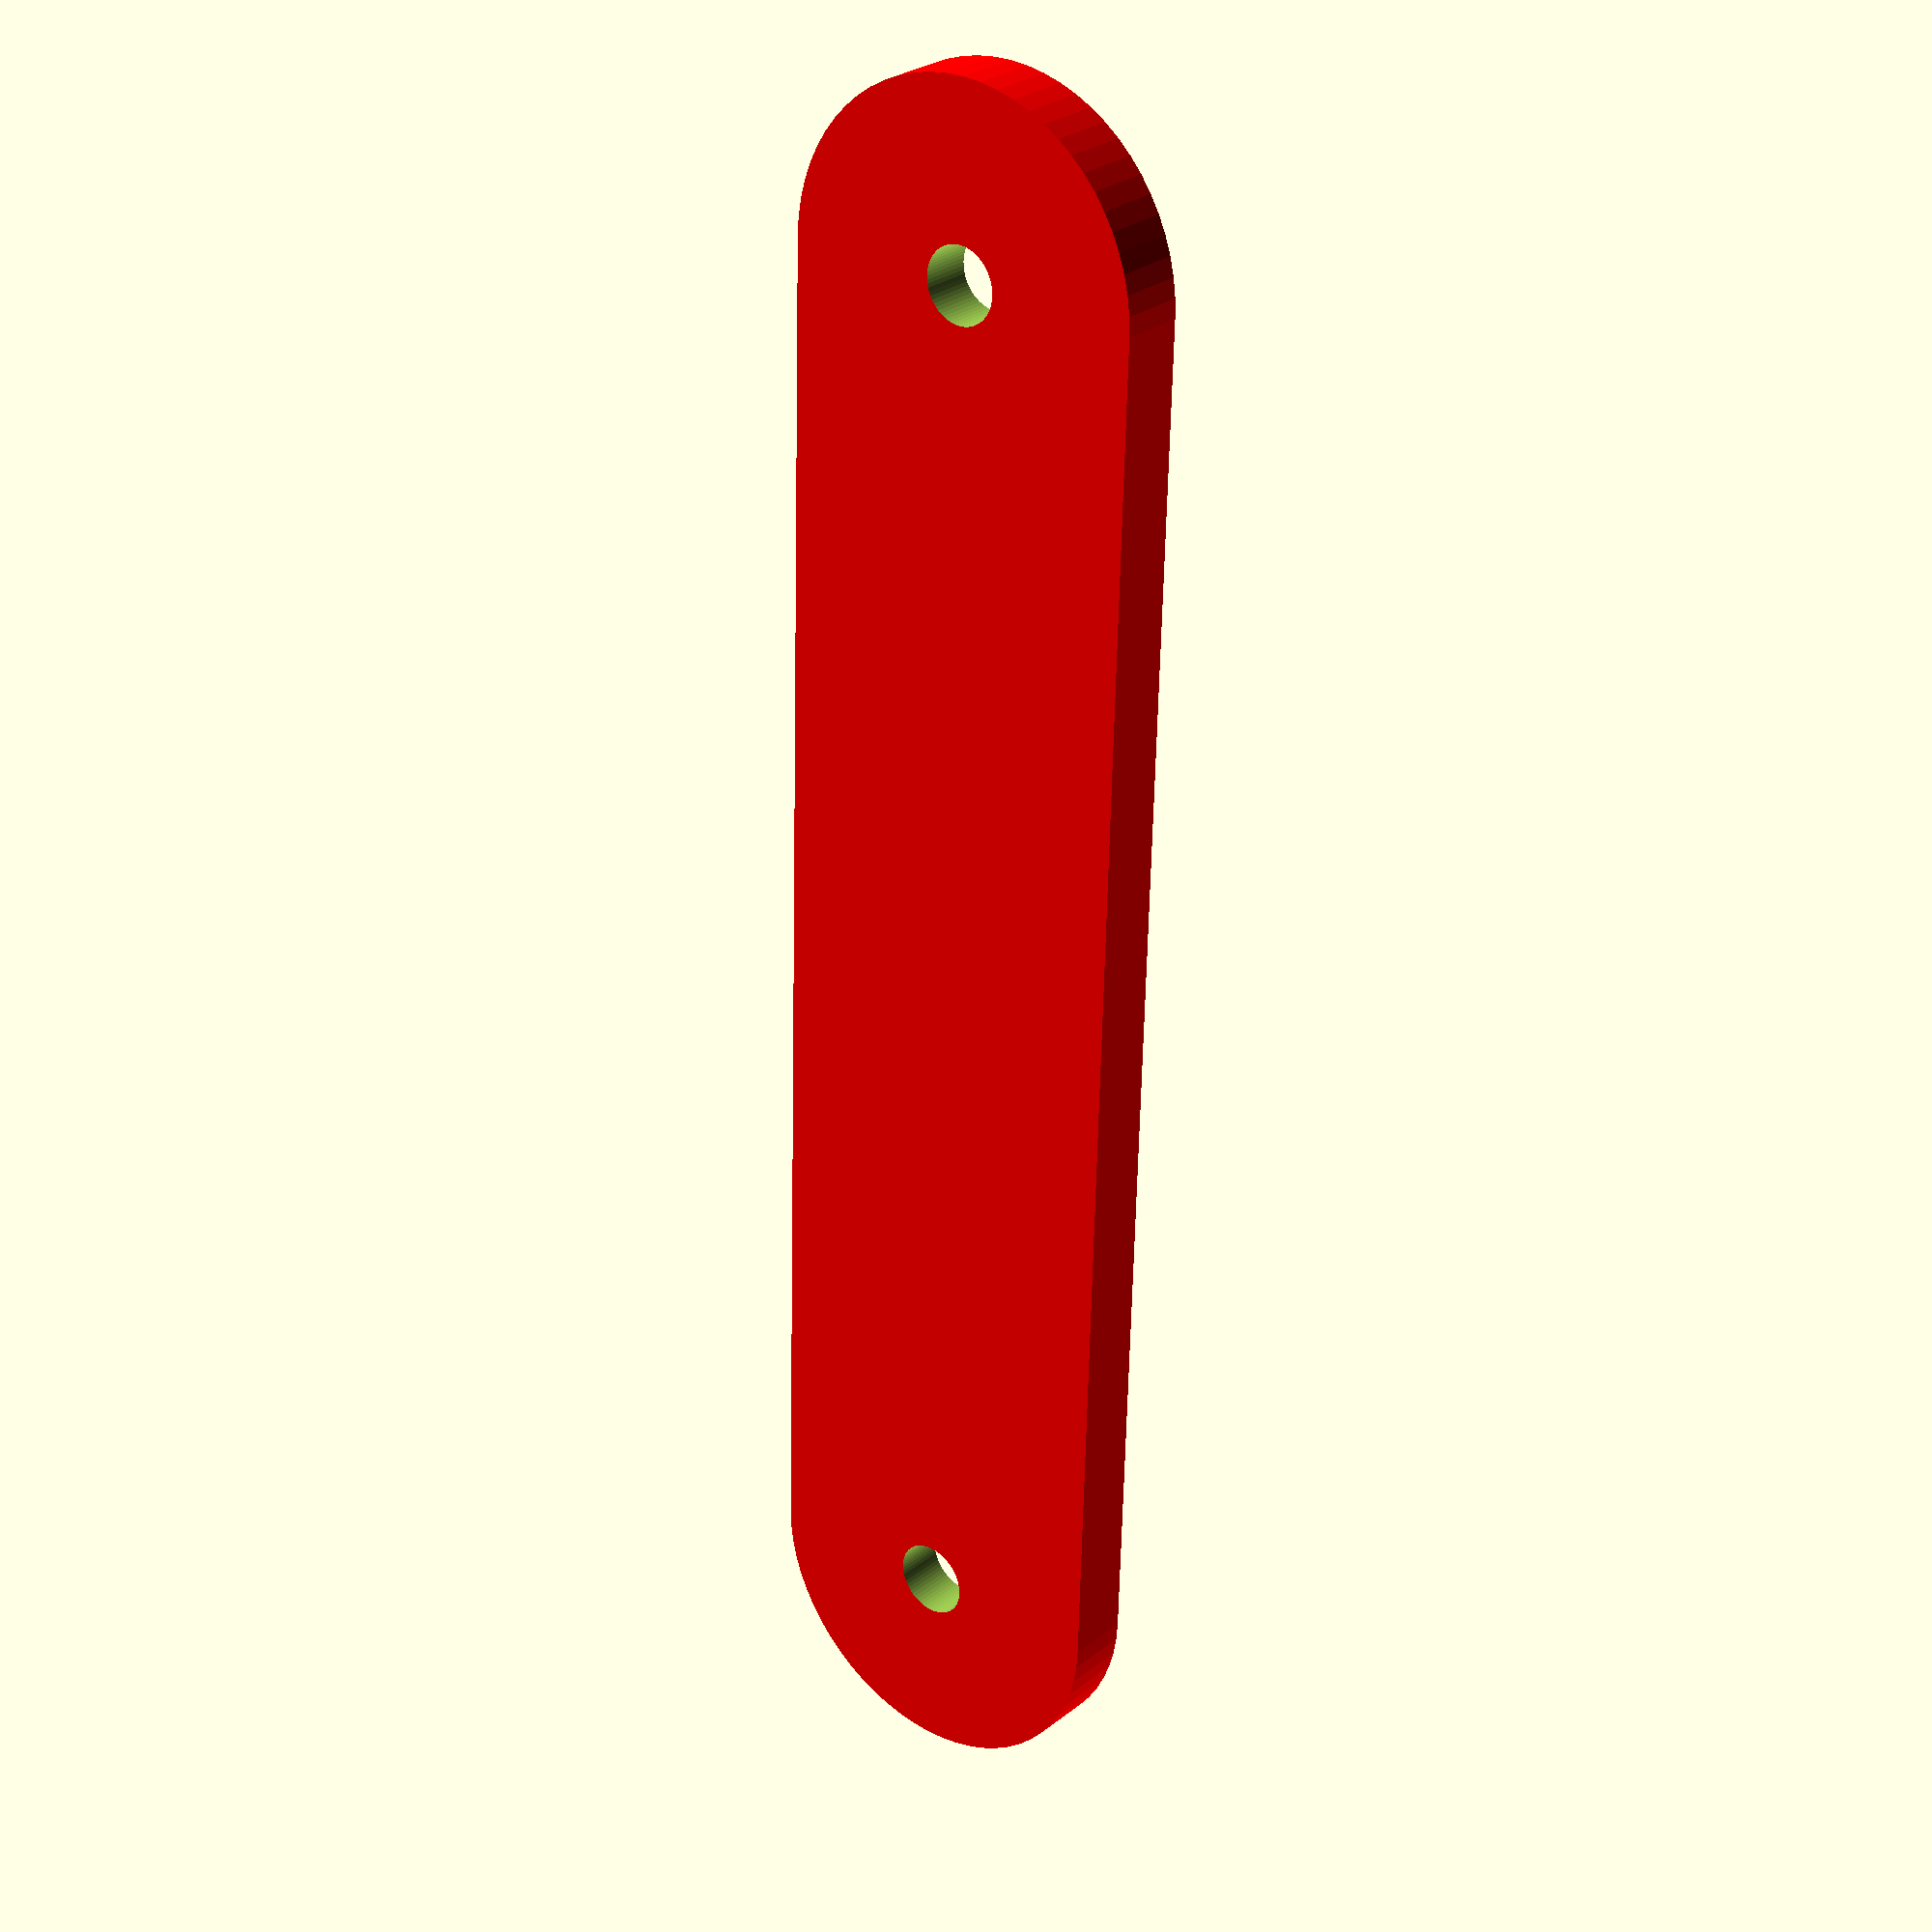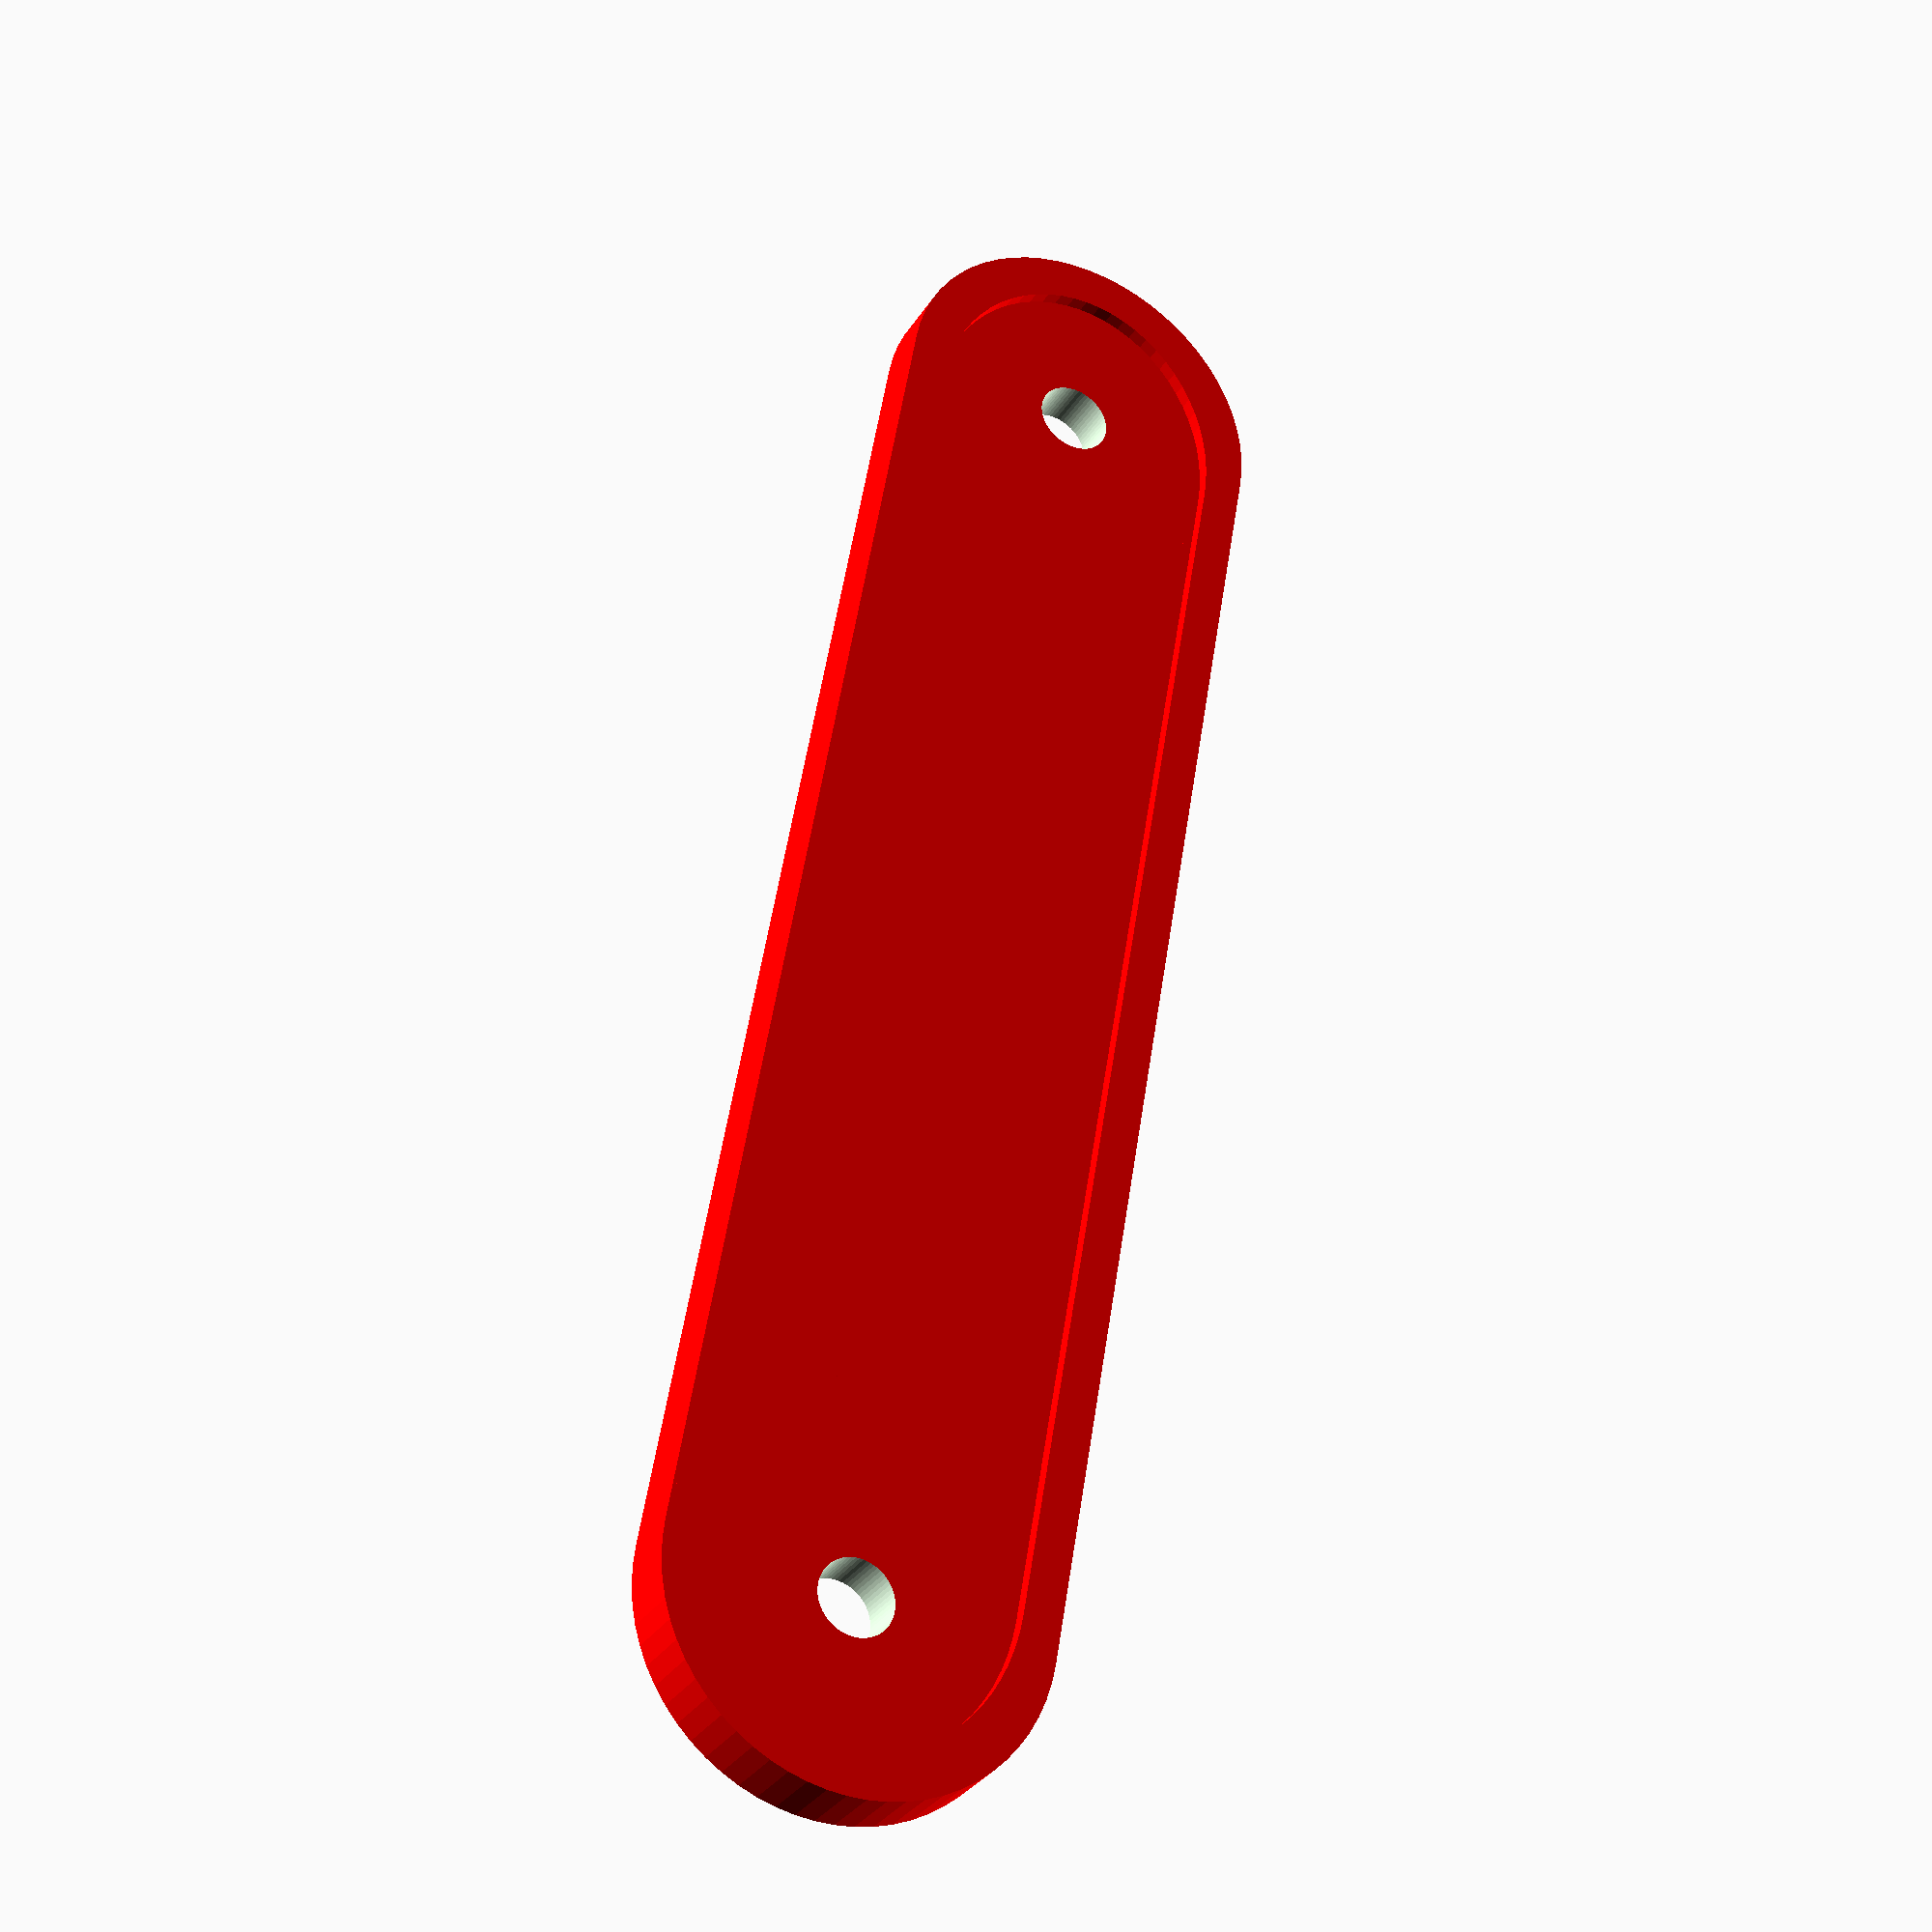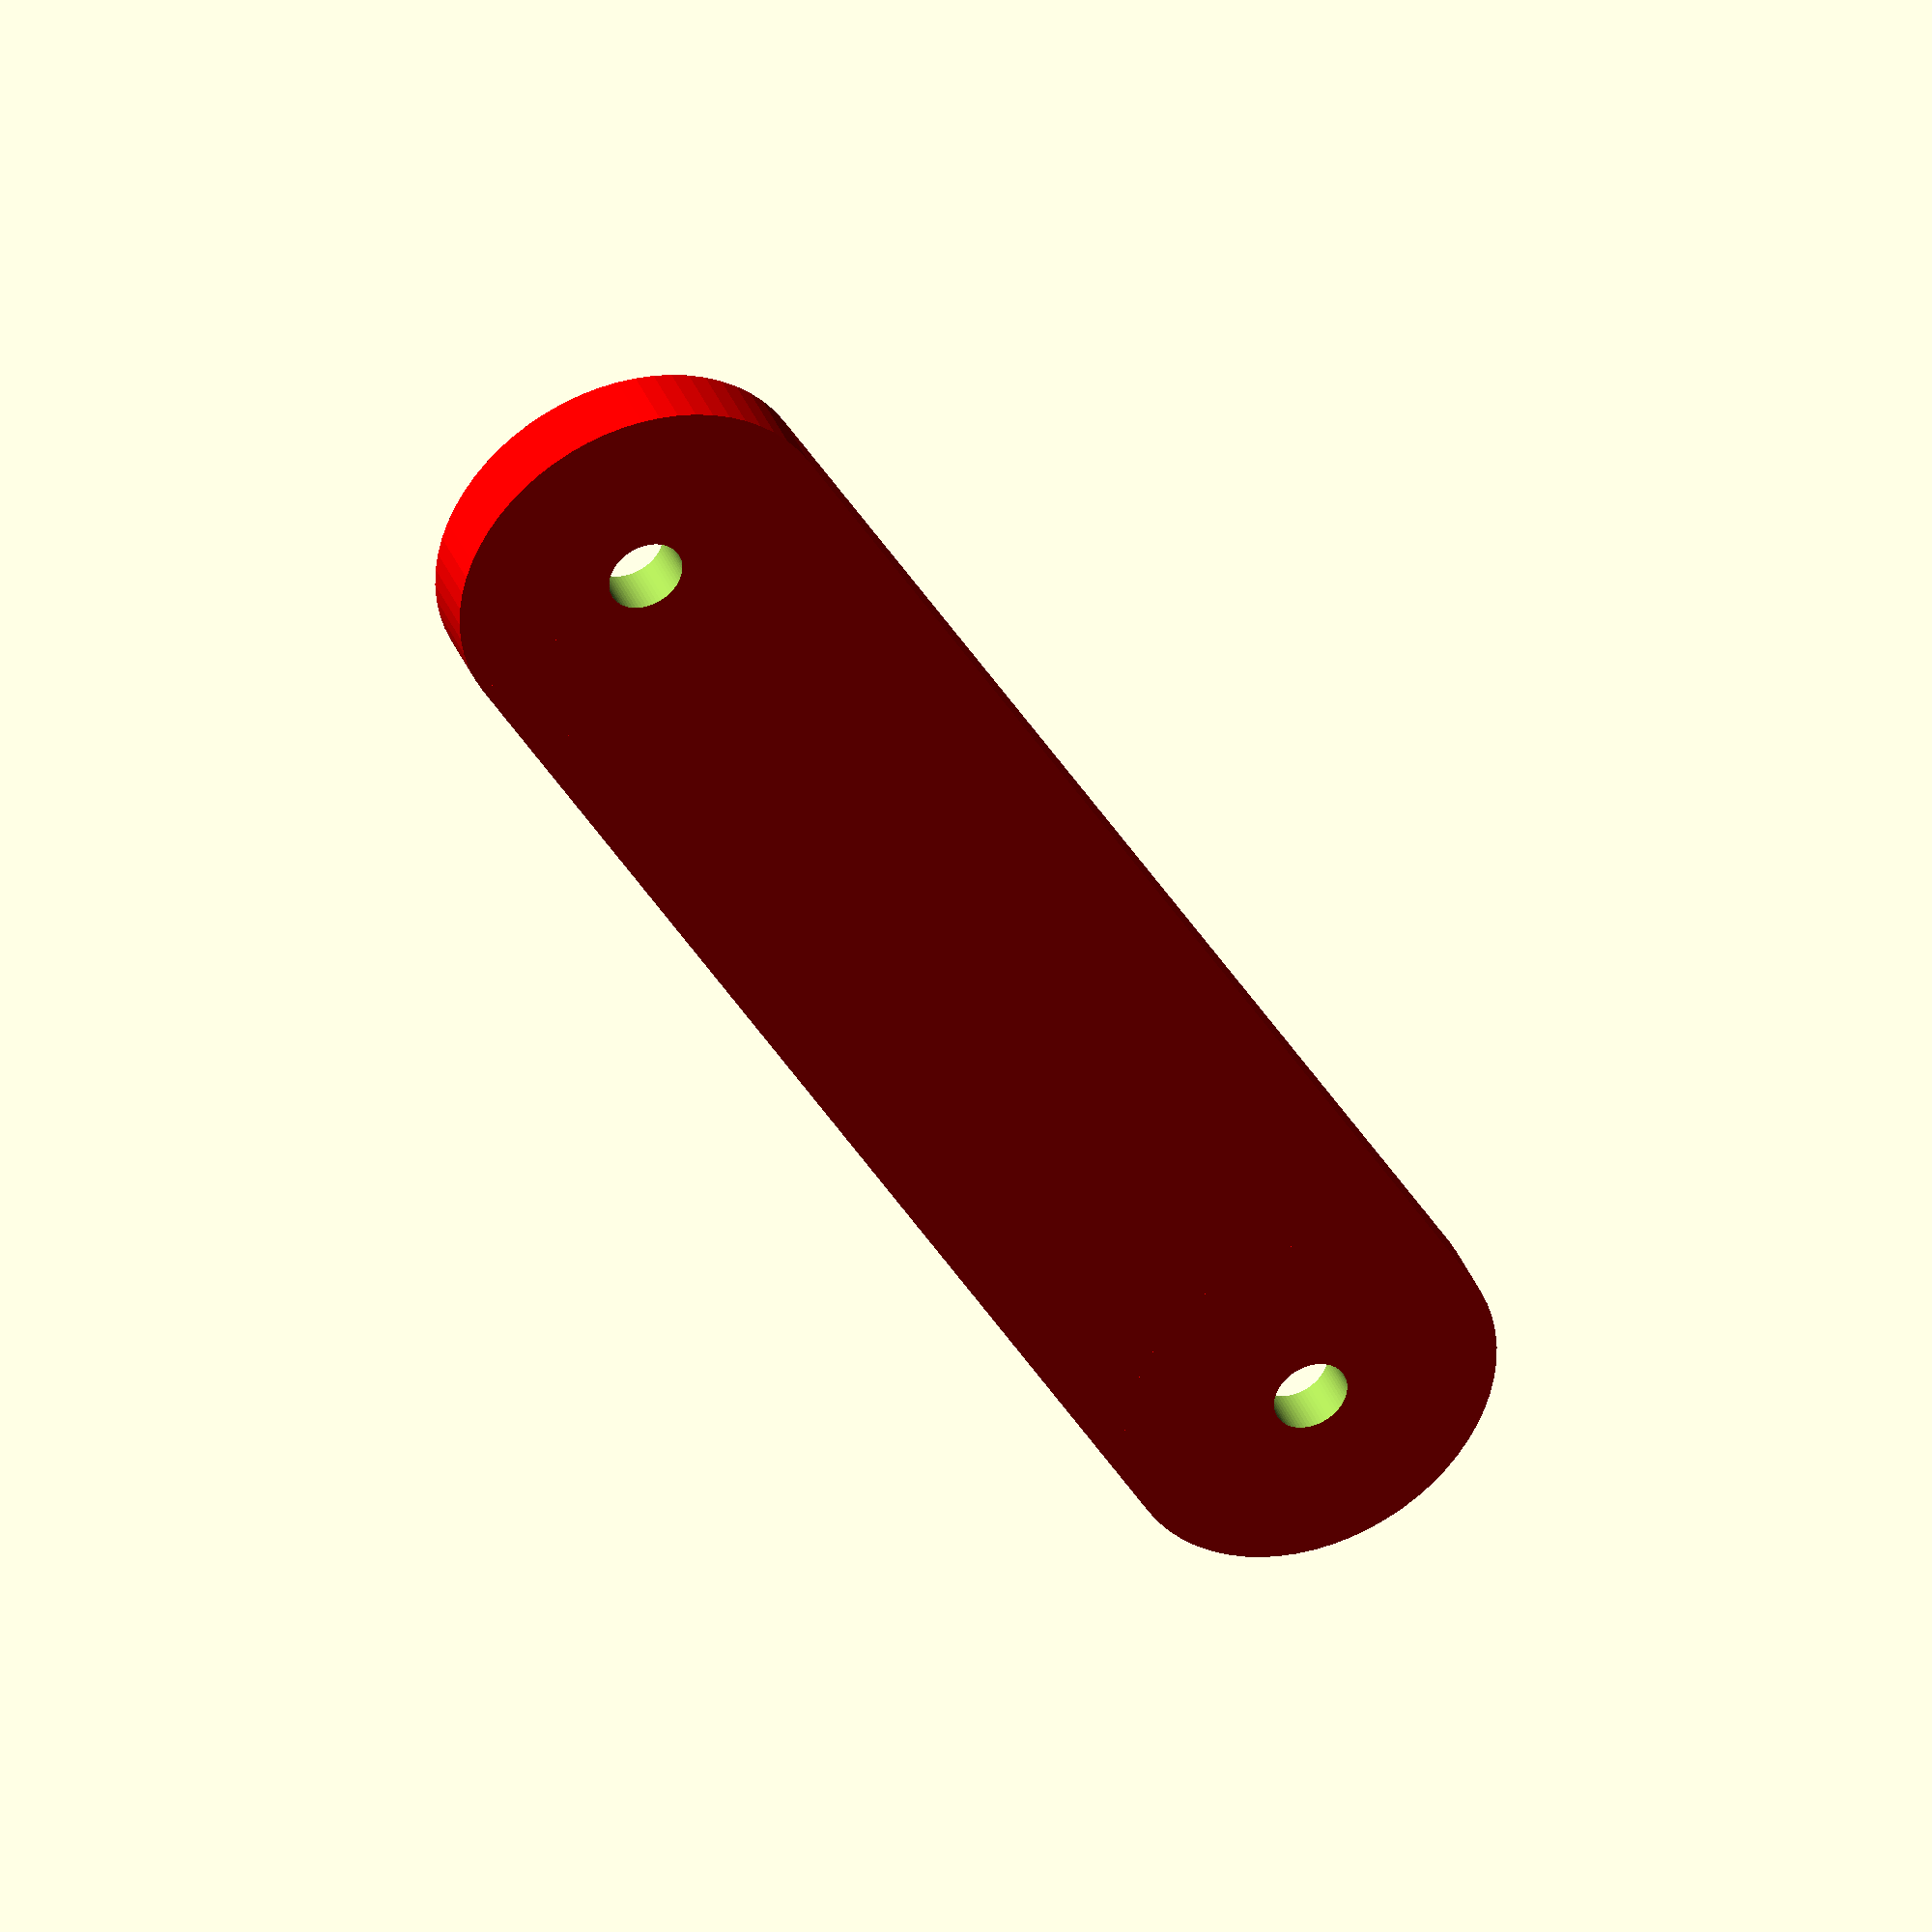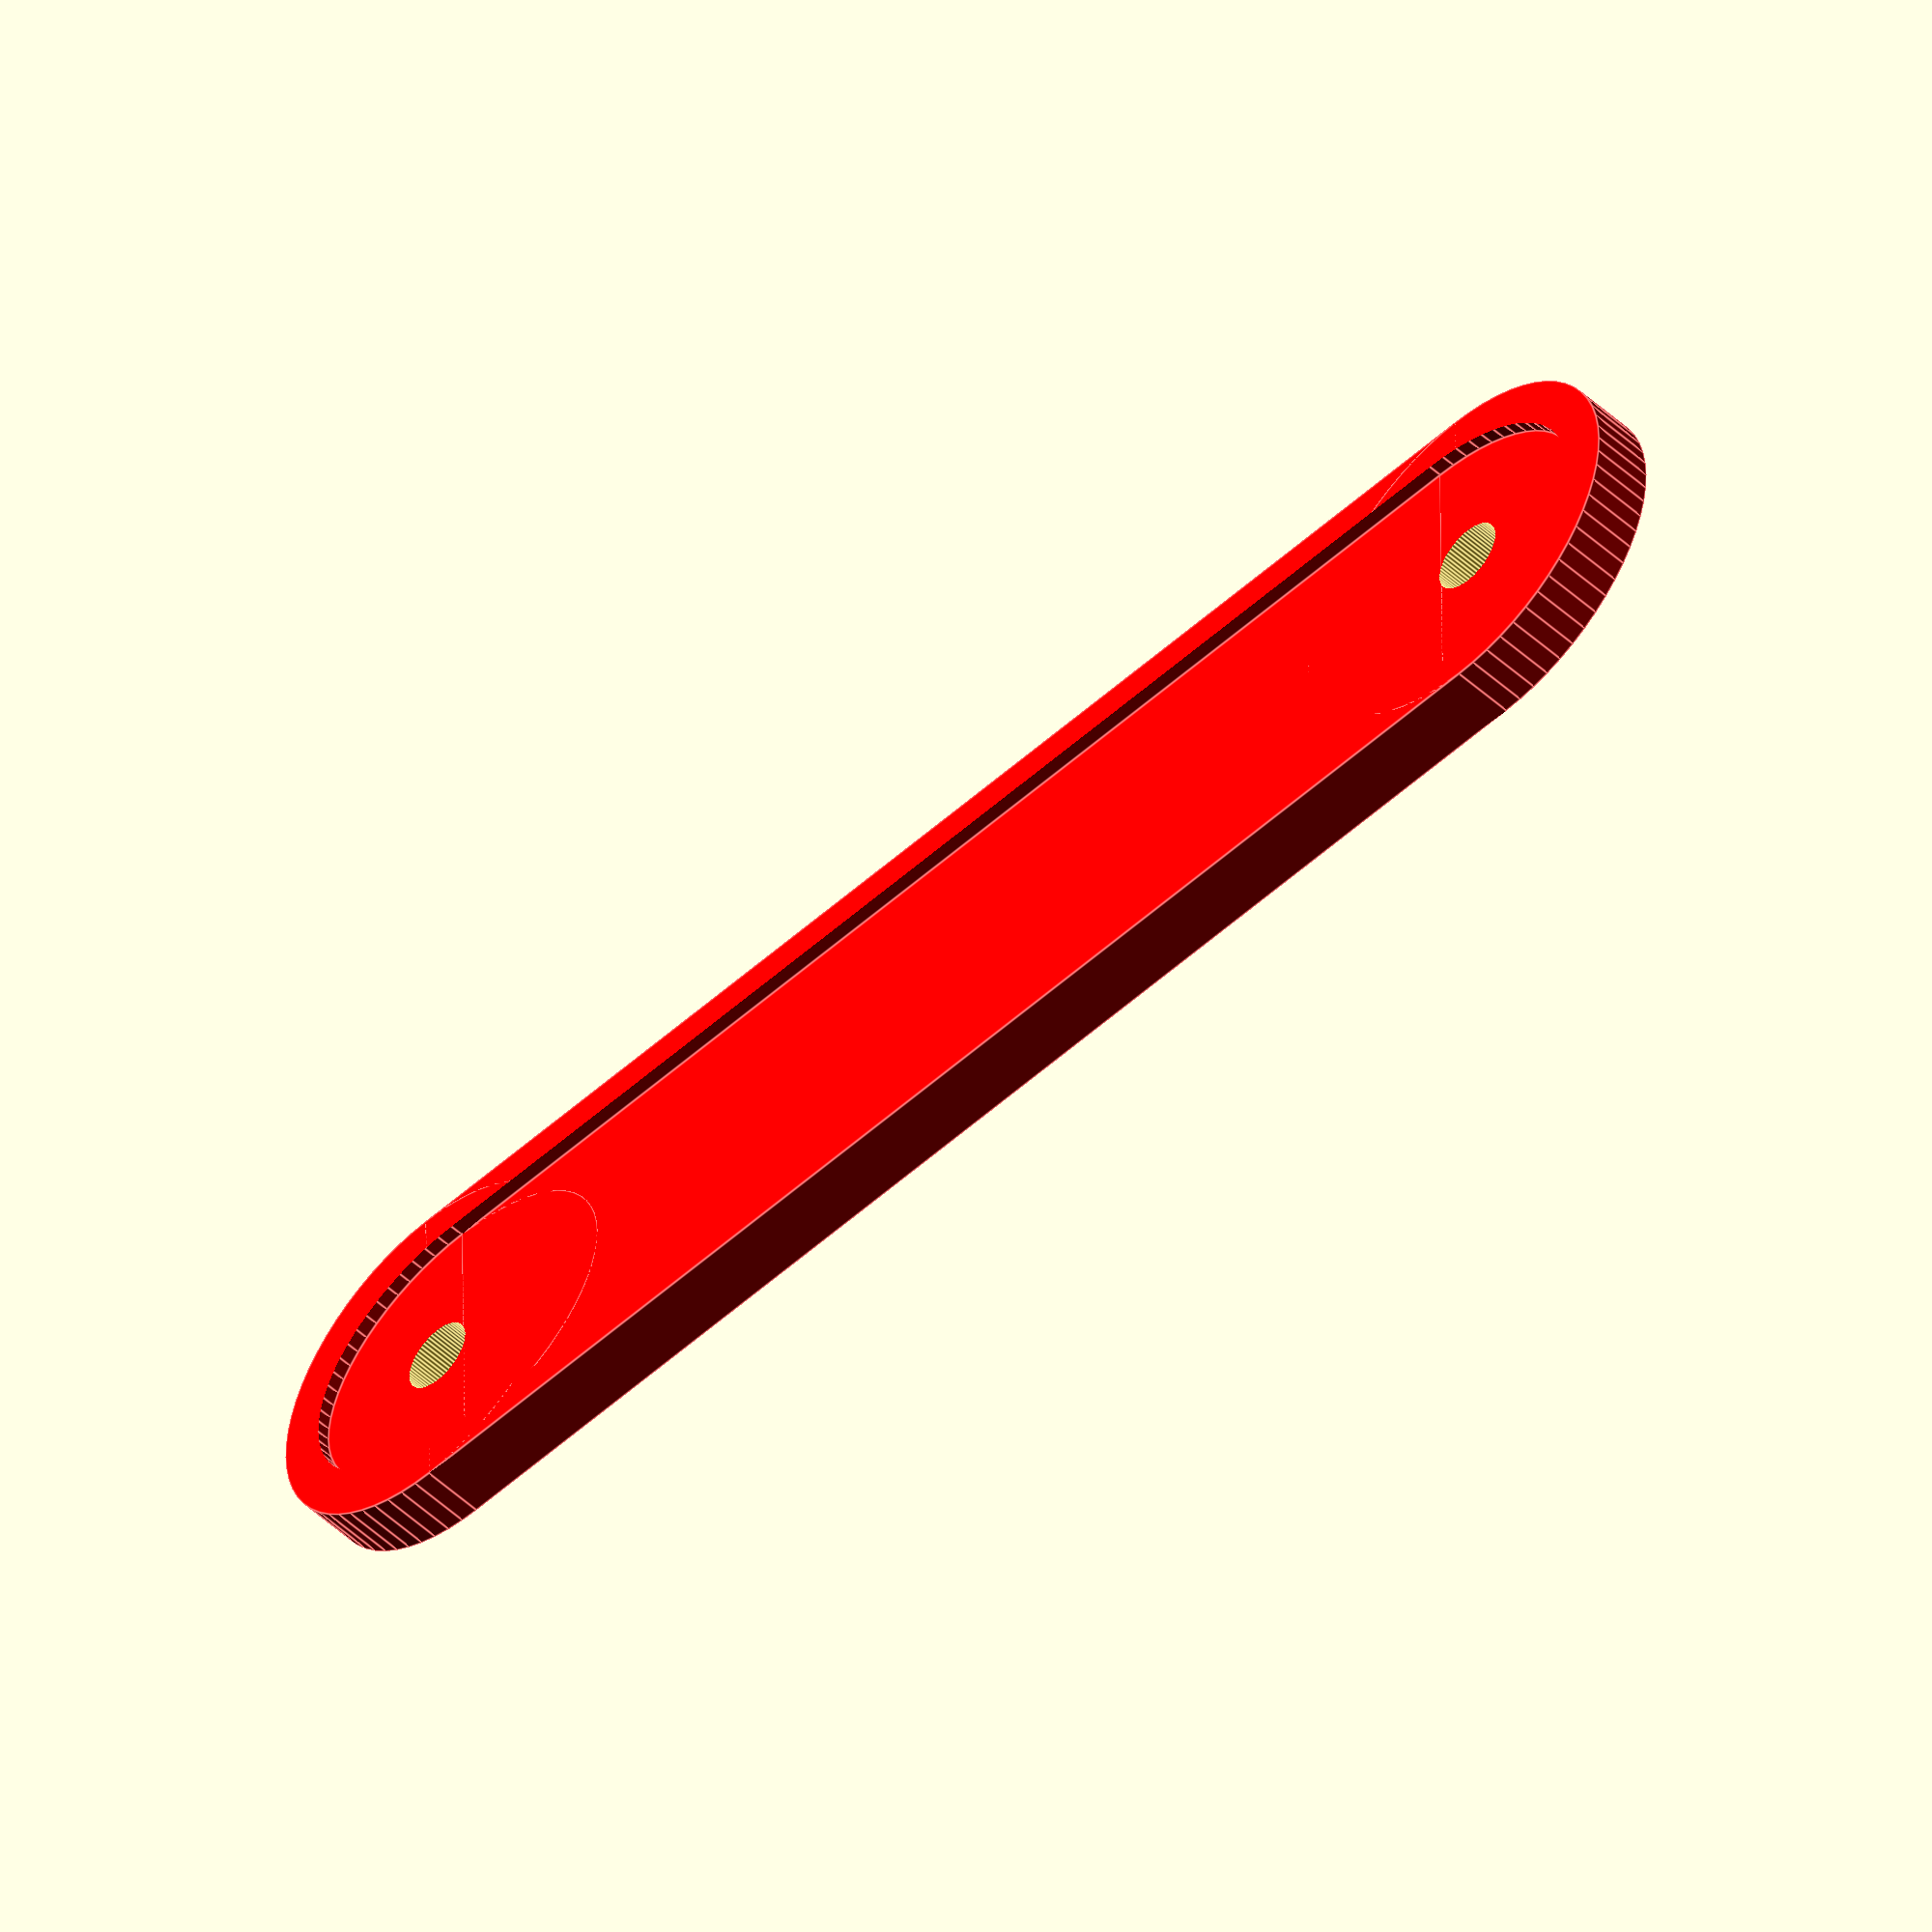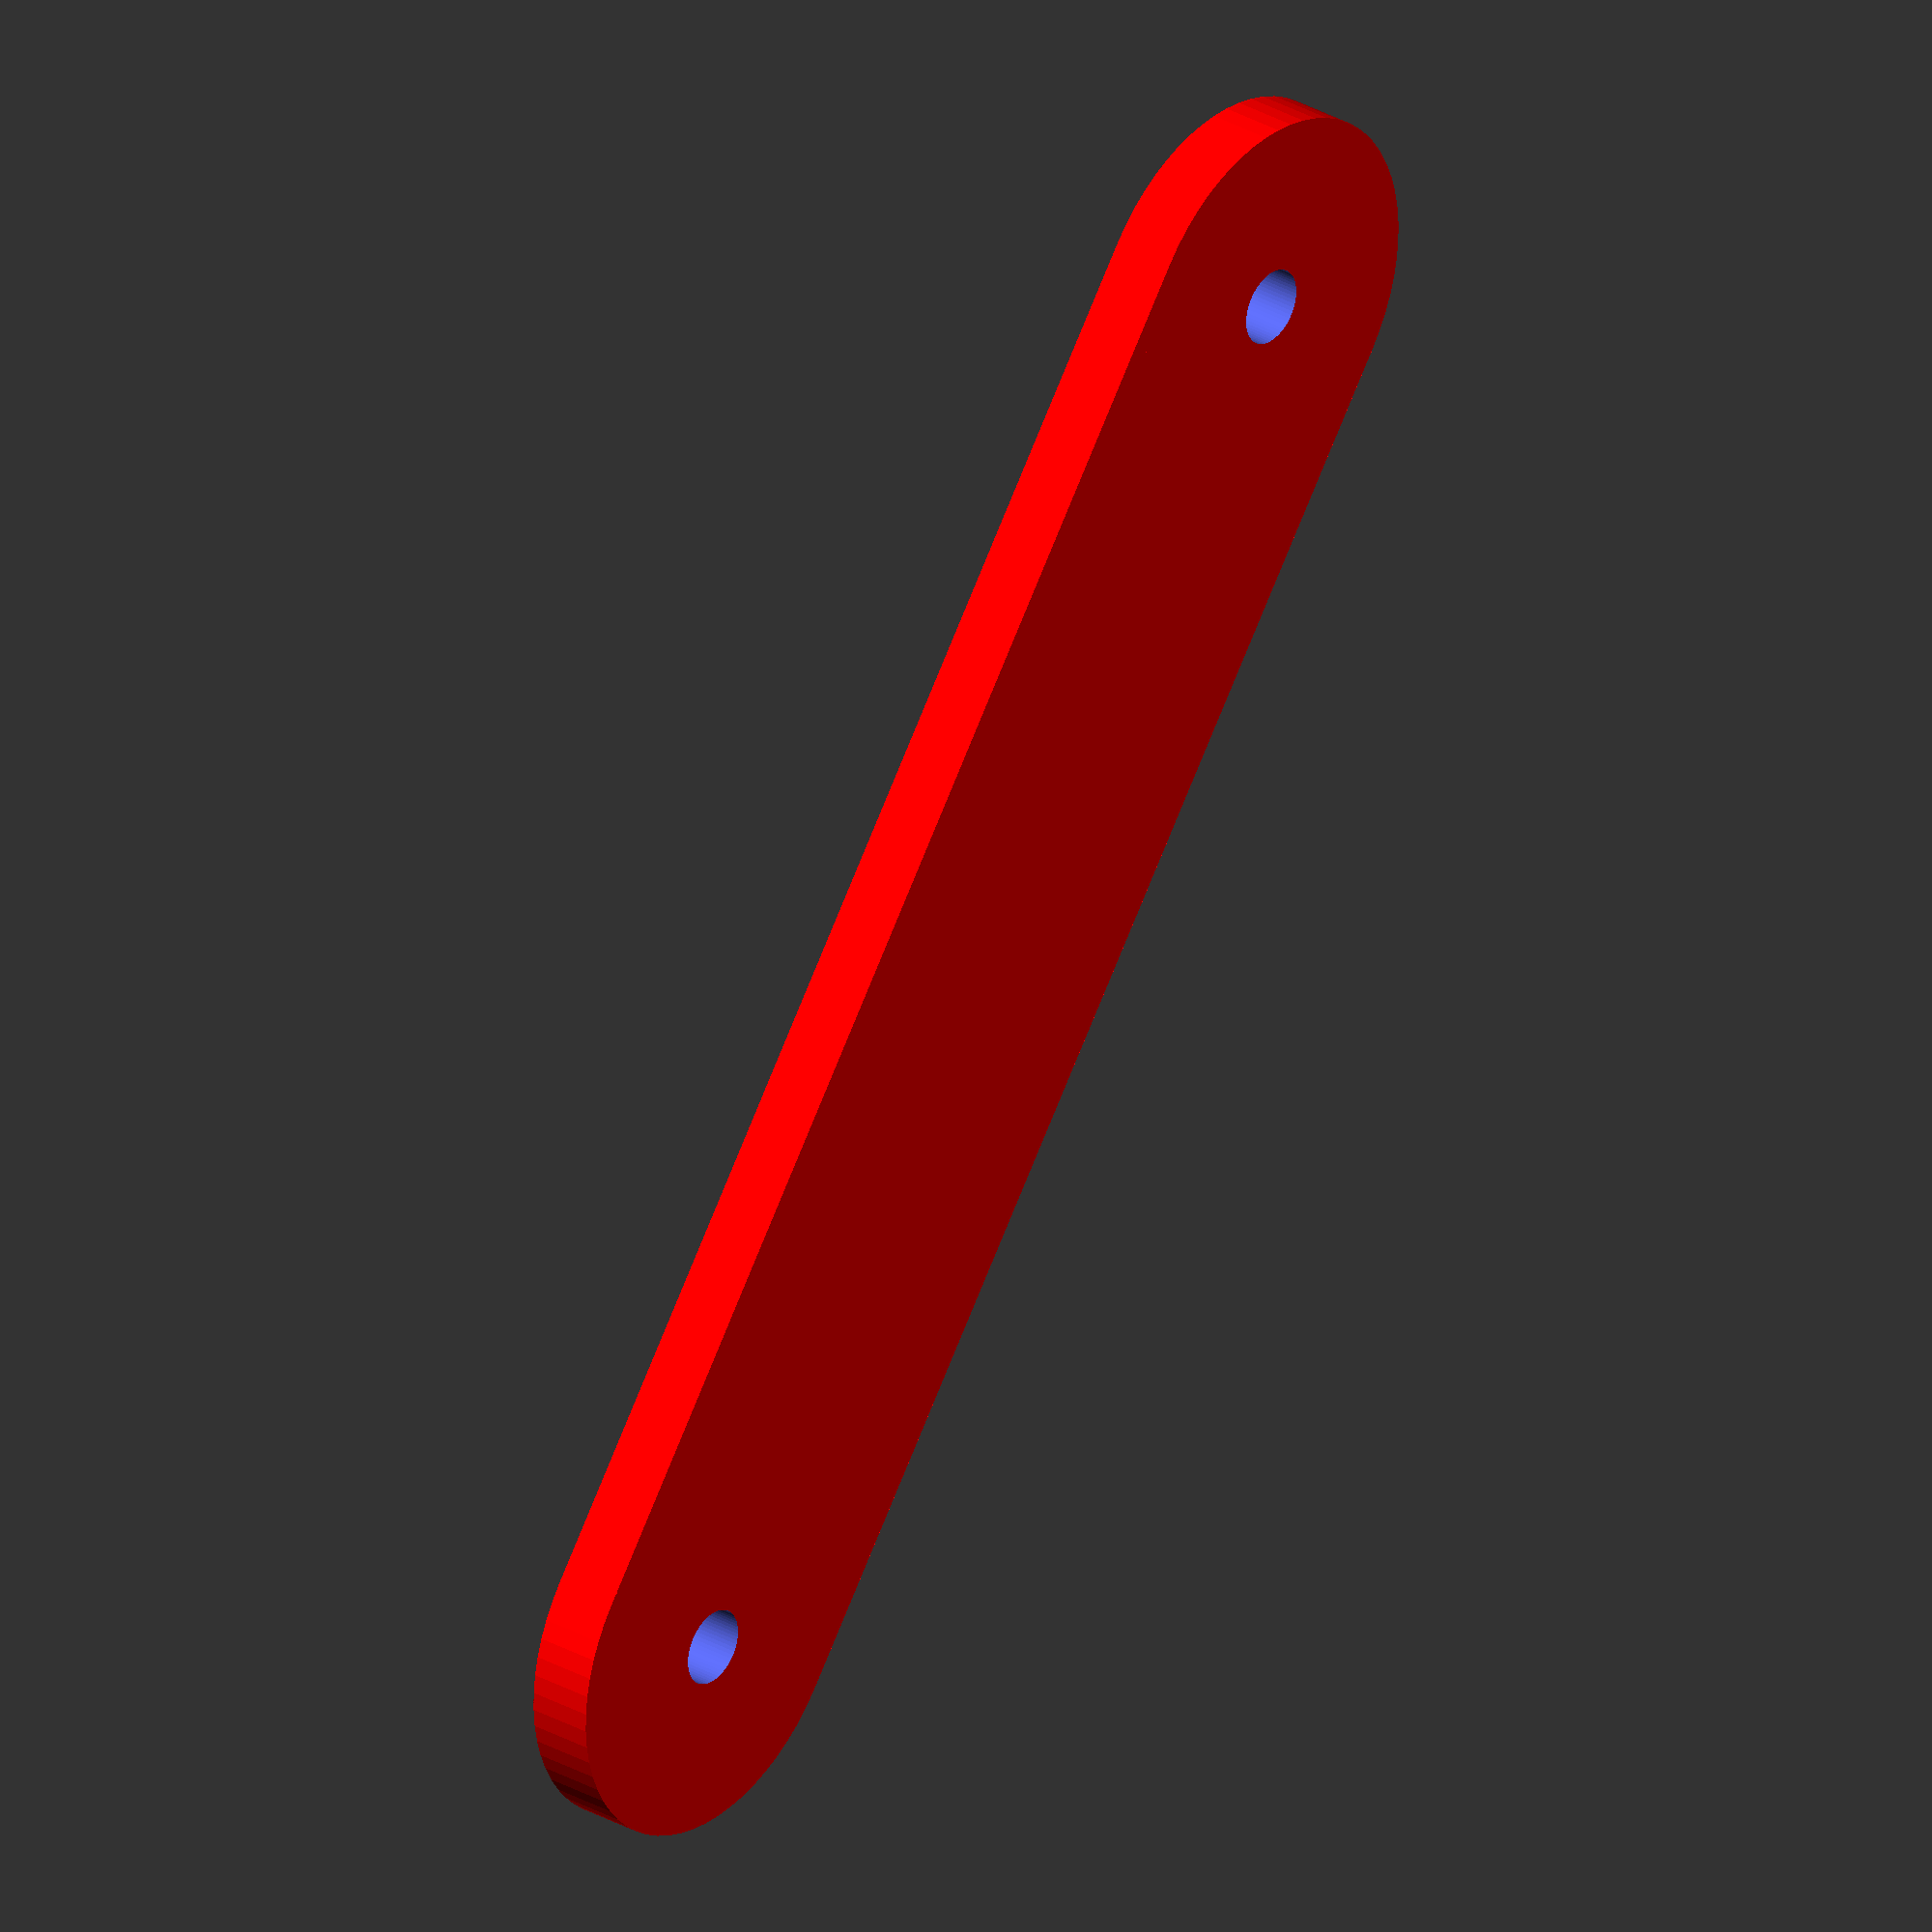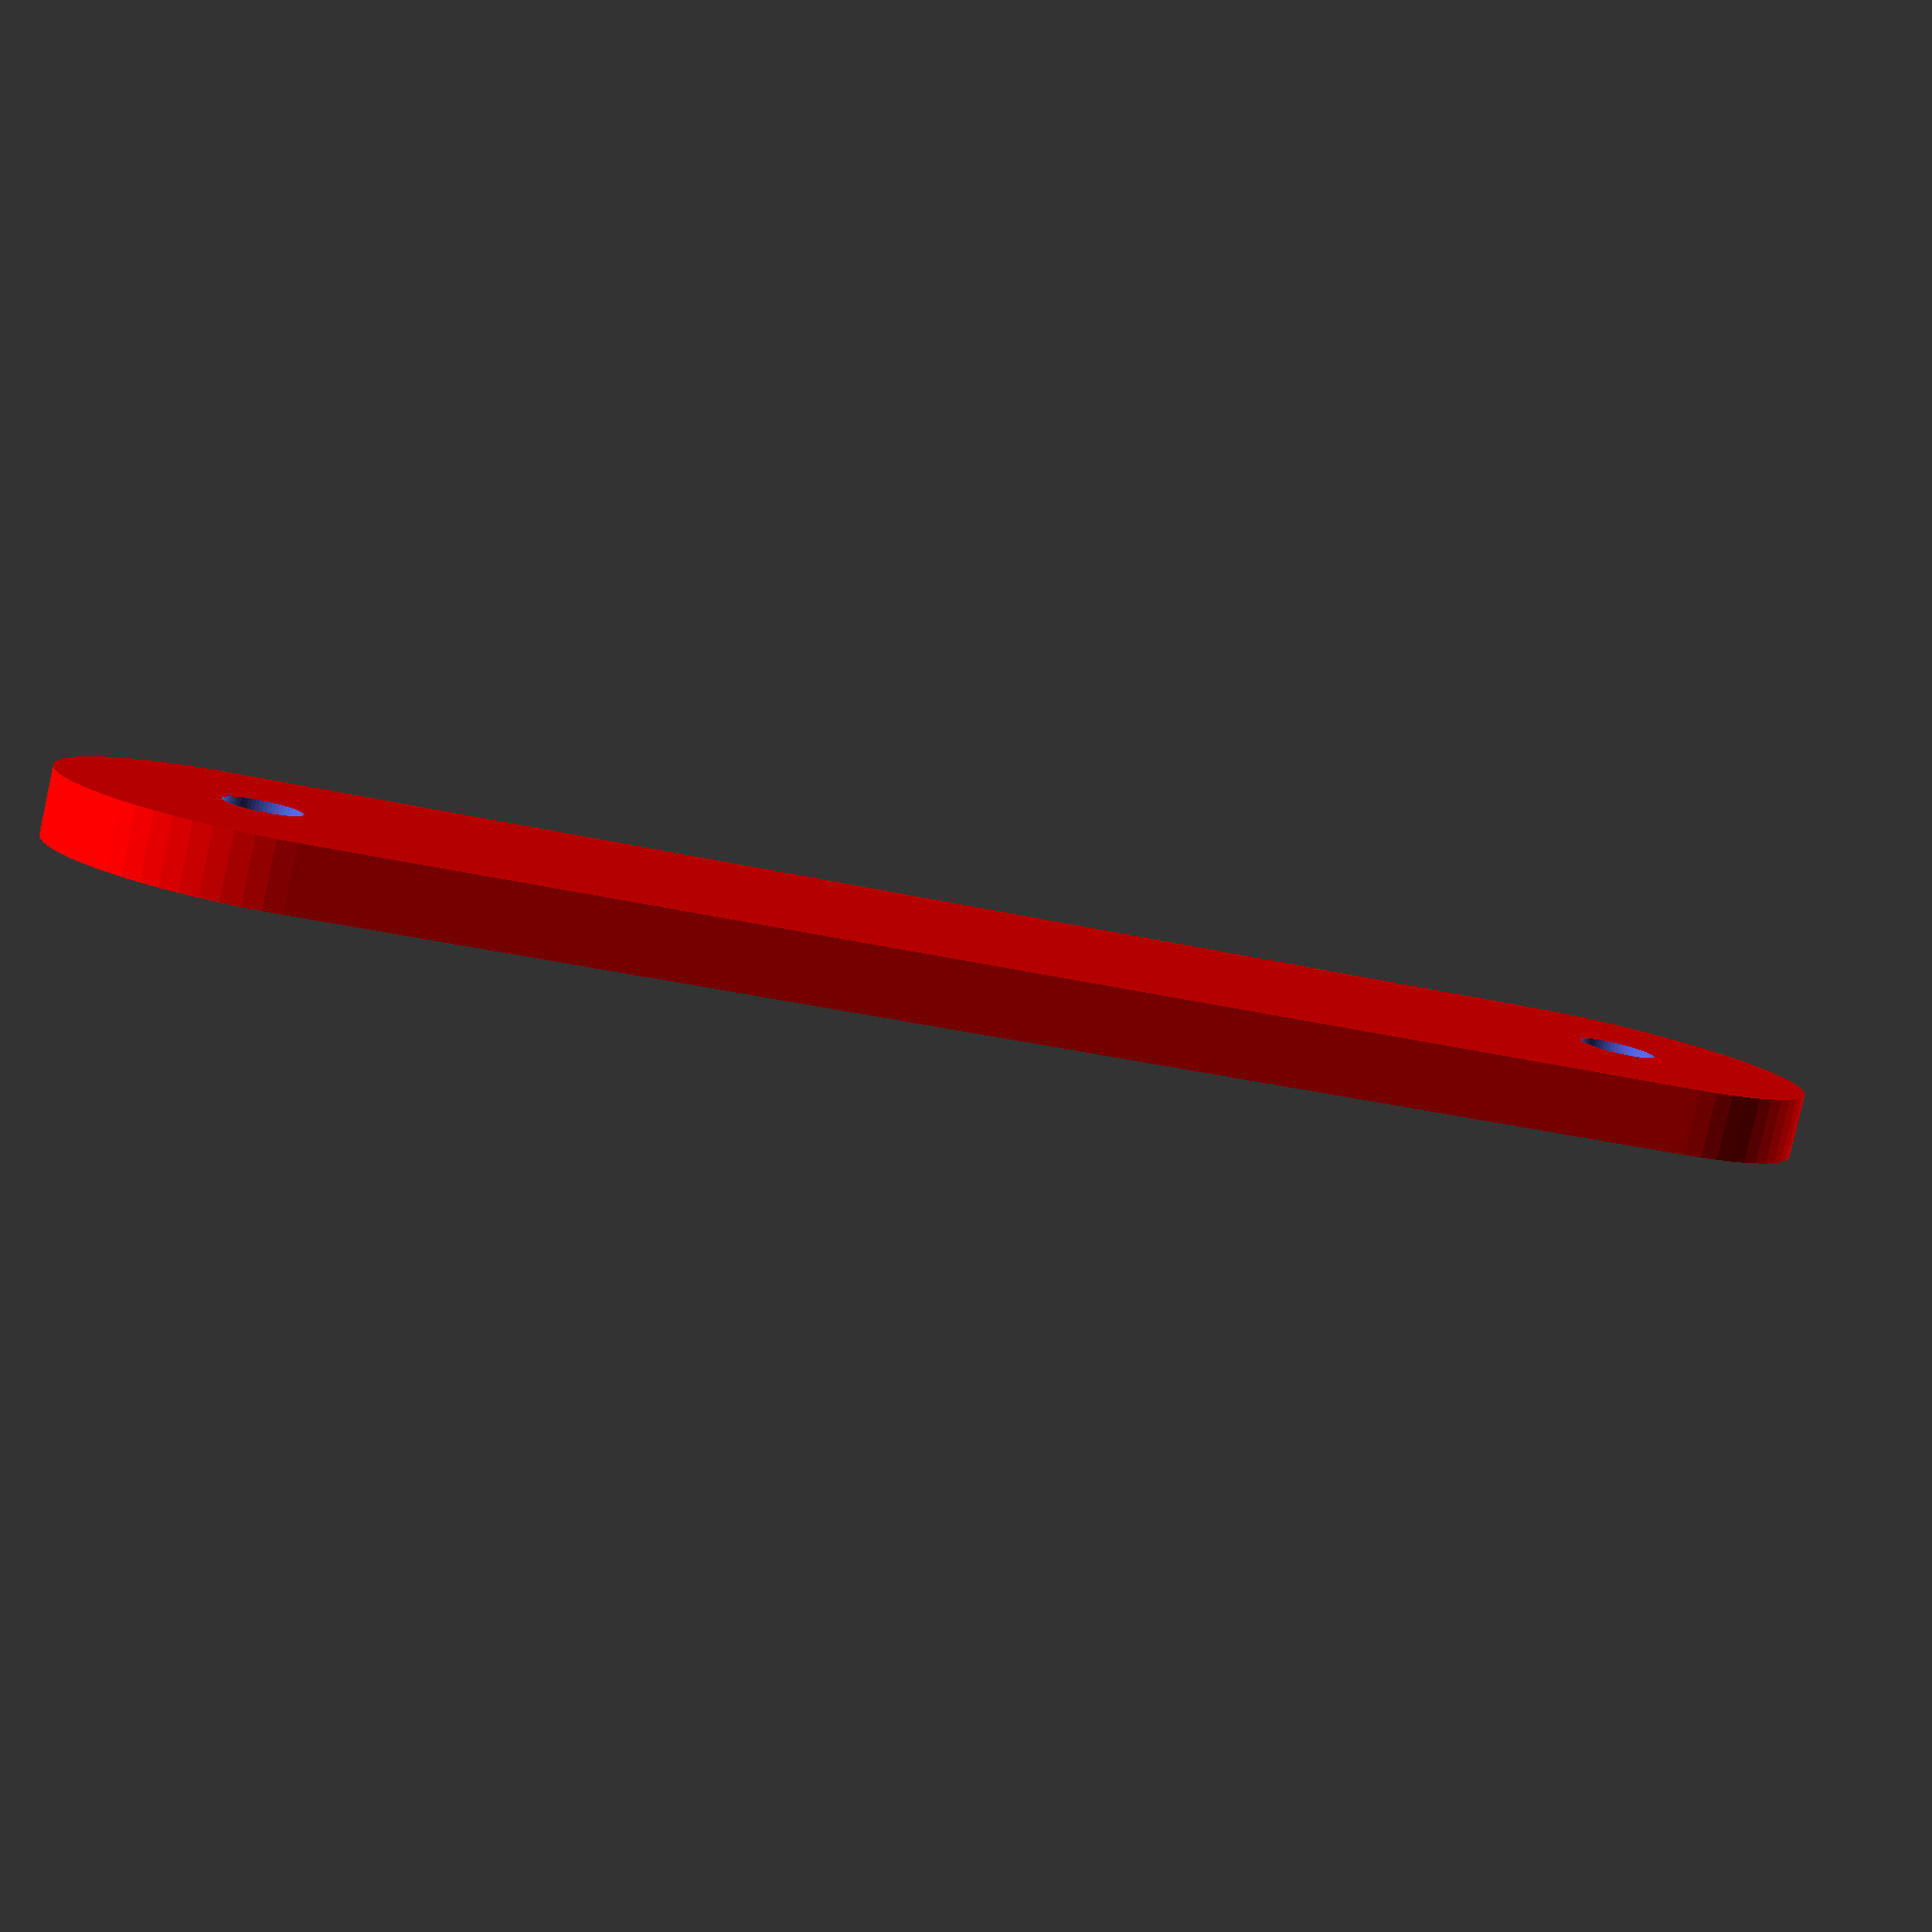
<openscad>
$fn = 64;
plate_depth = 2.8;
plate_length = 120;
plate_width = 33;

module base(){
    color("red")
    cube([plate_width,plate_length,plate_depth],center=true);
    color("red")
    
    translate([0,-plate_length/2,0])
    cylinder (h=plate_depth,d=plate_width,center=true);
    color("red")
    translate([0,plate_length/2,0])
    cylinder (h=plate_depth,d=plate_width,center=true);
}
module rez(){
    color("red")
    cube([plate_width,plate_length,plate_depth],center=true);
    color("red")
    translate([0,-plate_length/2,0])
    cylinder (h=plate_depth,d=plate_width,center=true);
    color("red")
    translate([0,plate_length/2,0])
    cylinder (h=plate_depth,d=plate_width,center=true);
}


module holes(){
    translate([0,-plate_length/2,0])
    cylinder(h=40,d=6.5,center=true);
    translate([0,plate_length/2,0])
    cylinder(h=40,d=6.5,center=true);
}
module plate(){
    difference(){
    base();
    holes();
    }
}
difference(){
    scale([1,1,2])
    translate([0,0,-2.8])
    plate();
    translate([0,0,-10])
    scale([0.8,0.95,2])
    rez();
}

</openscad>
<views>
elev=153.1 azim=1.6 roll=140.3 proj=p view=solid
elev=211.2 azim=350.4 roll=26.5 proj=p view=wireframe
elev=140.9 azim=150.6 roll=201.1 proj=o view=solid
elev=50.4 azim=90.7 roll=224.8 proj=o view=edges
elev=329.6 azim=217.1 roll=309.6 proj=o view=solid
elev=262.0 azim=252.4 roll=192.6 proj=p view=solid
</views>
